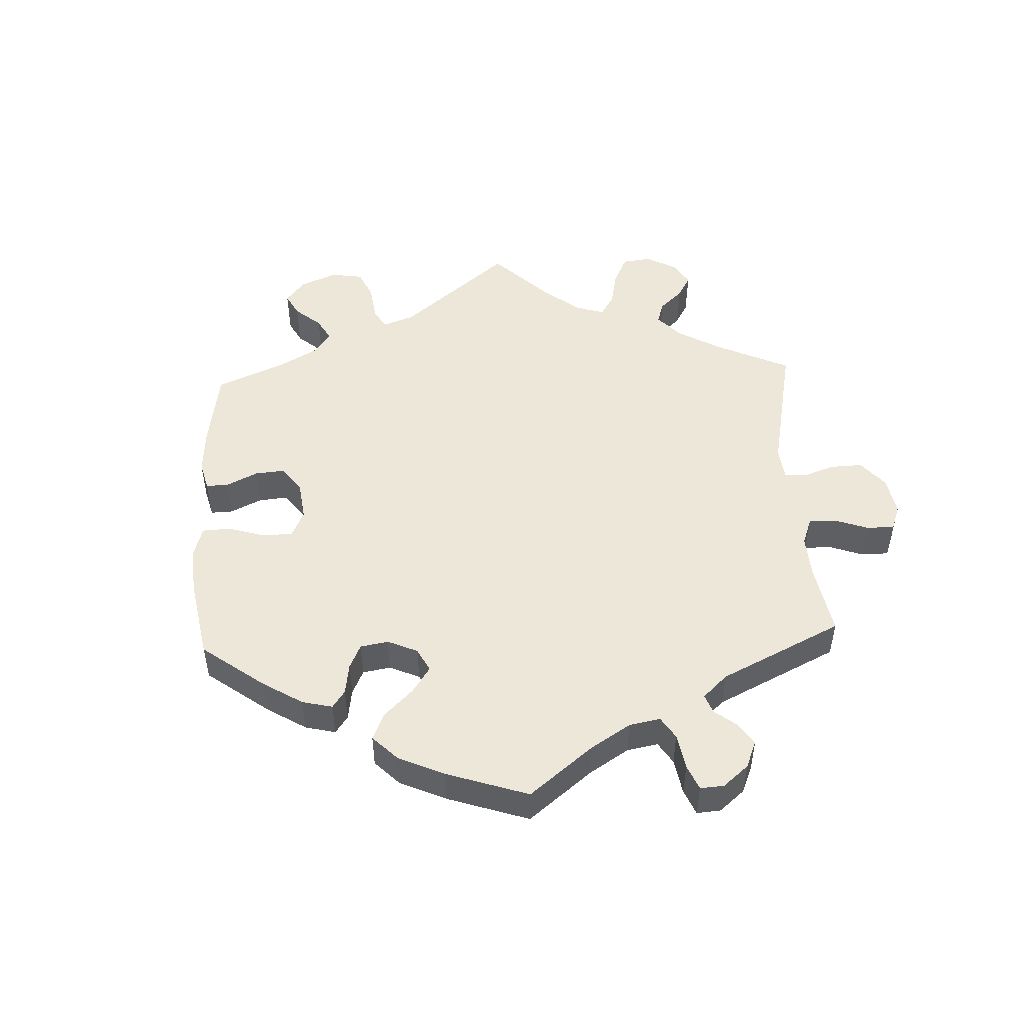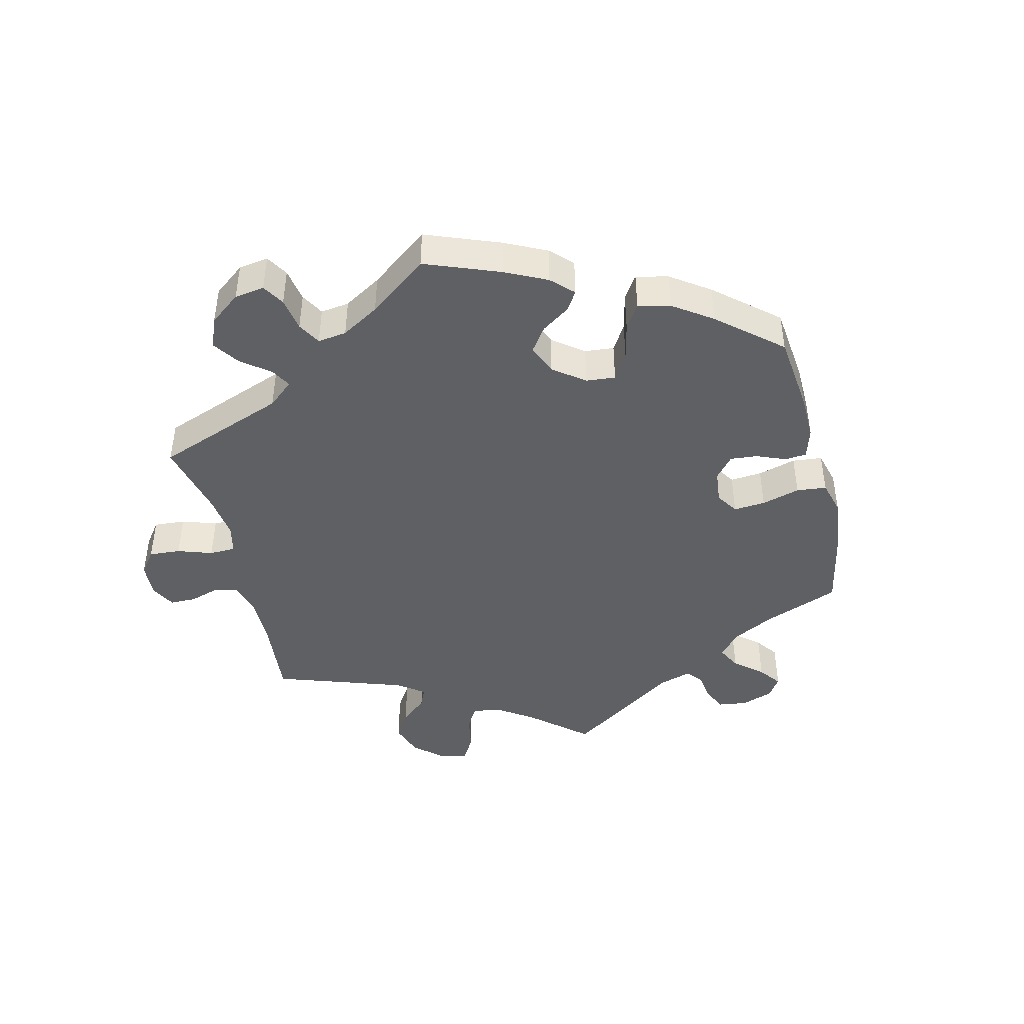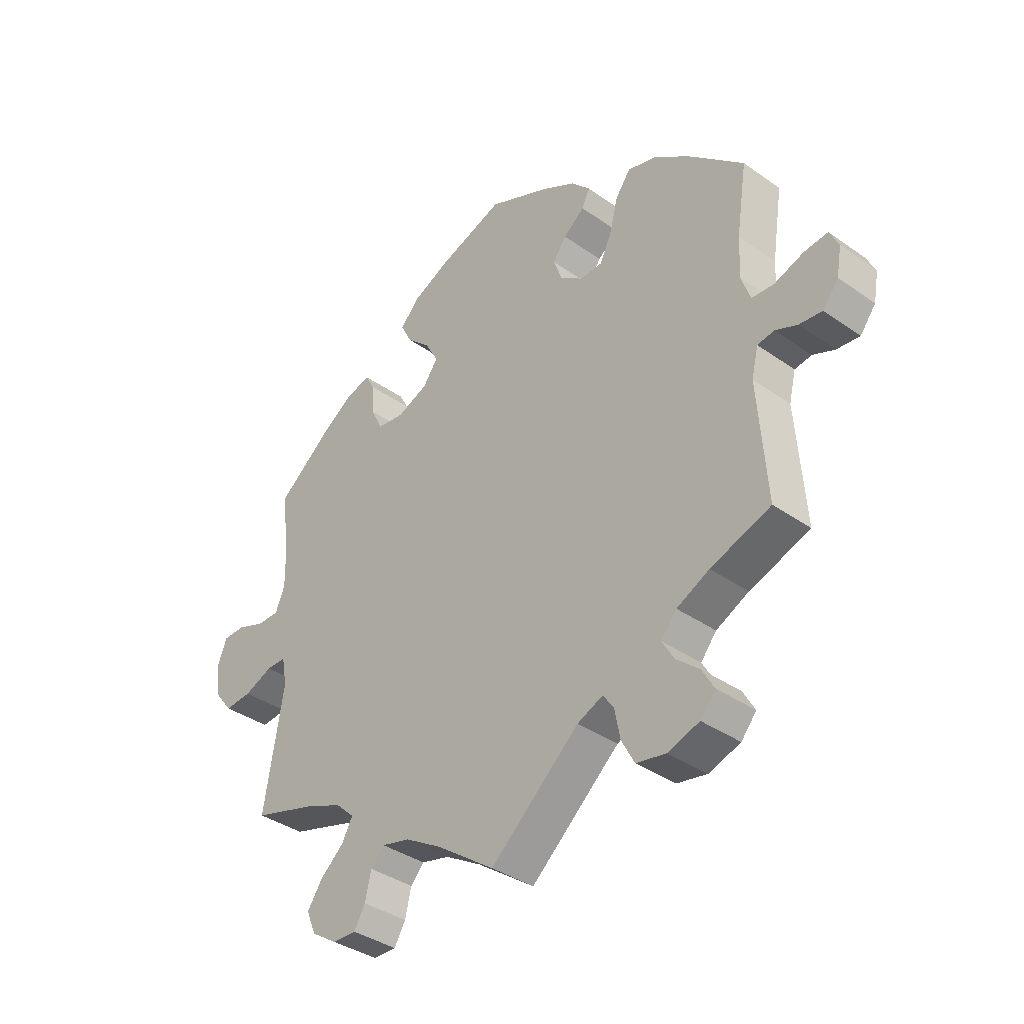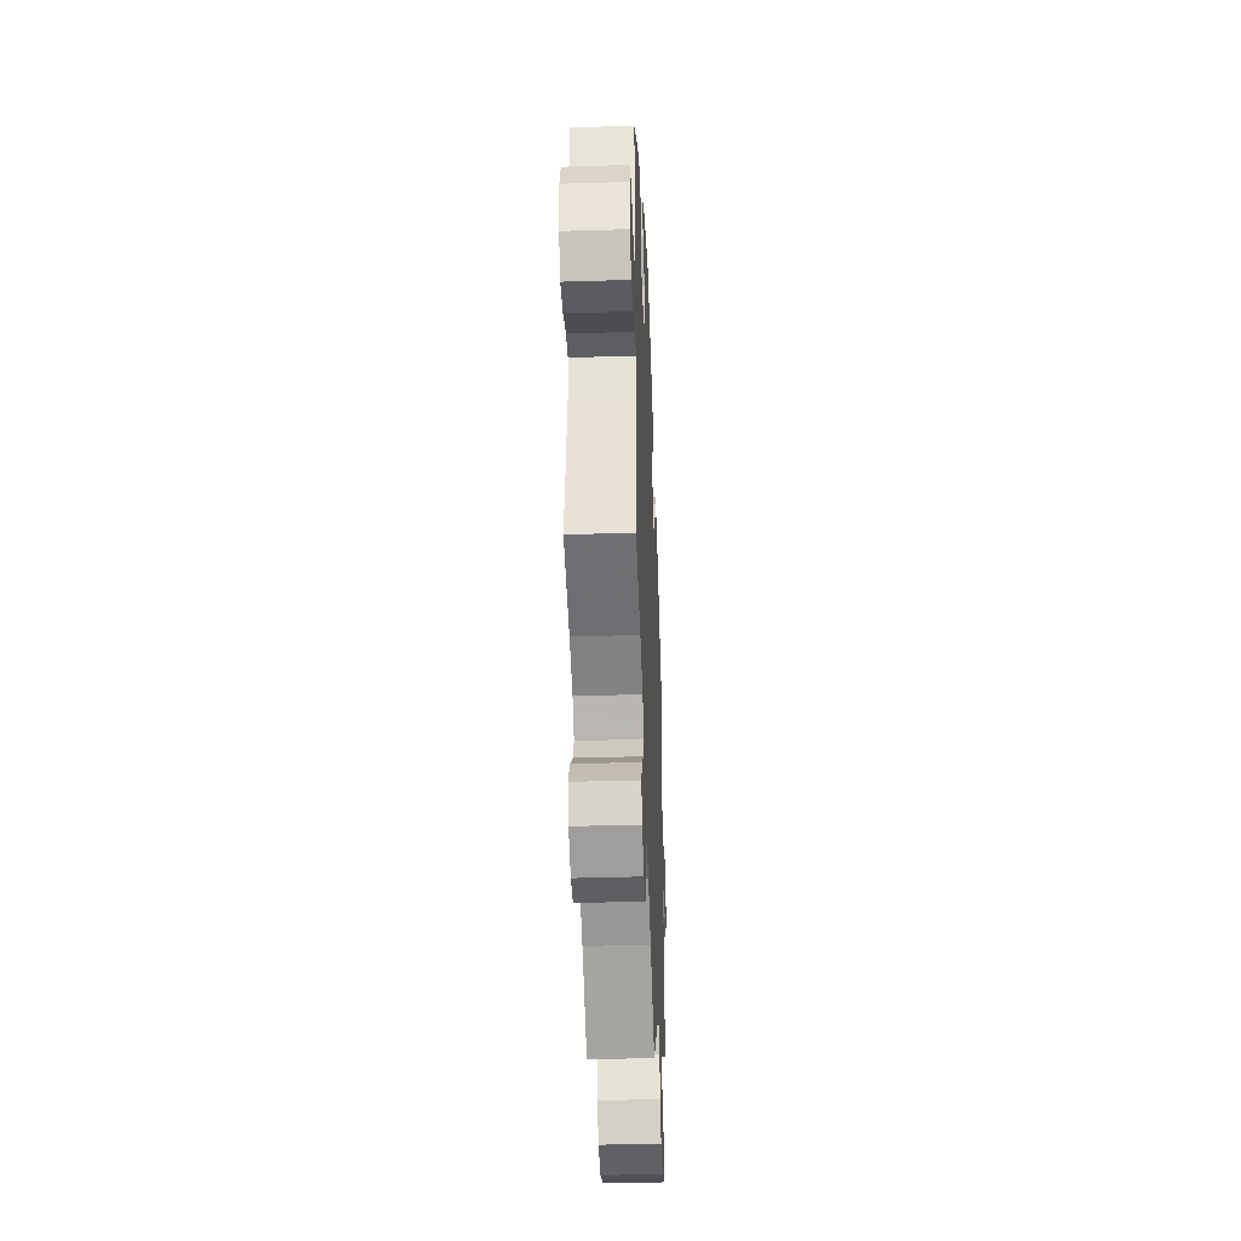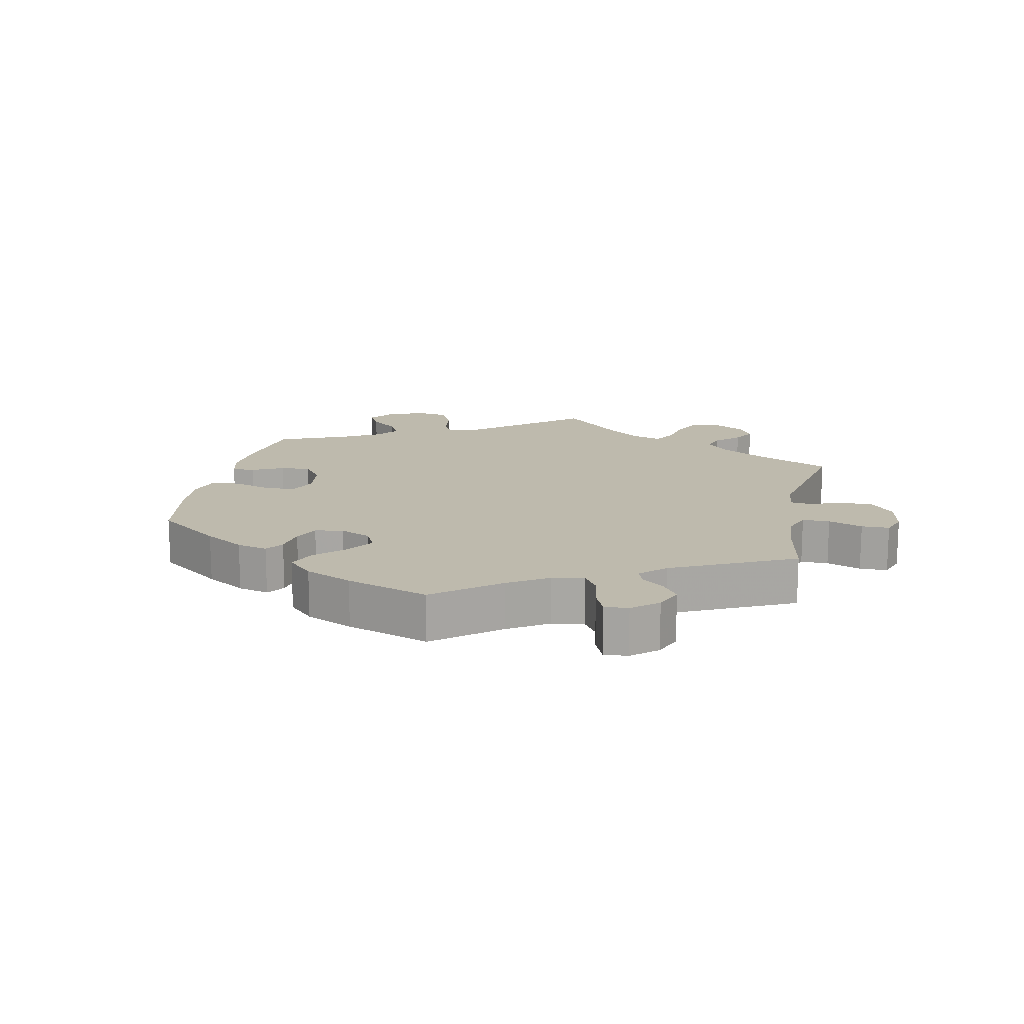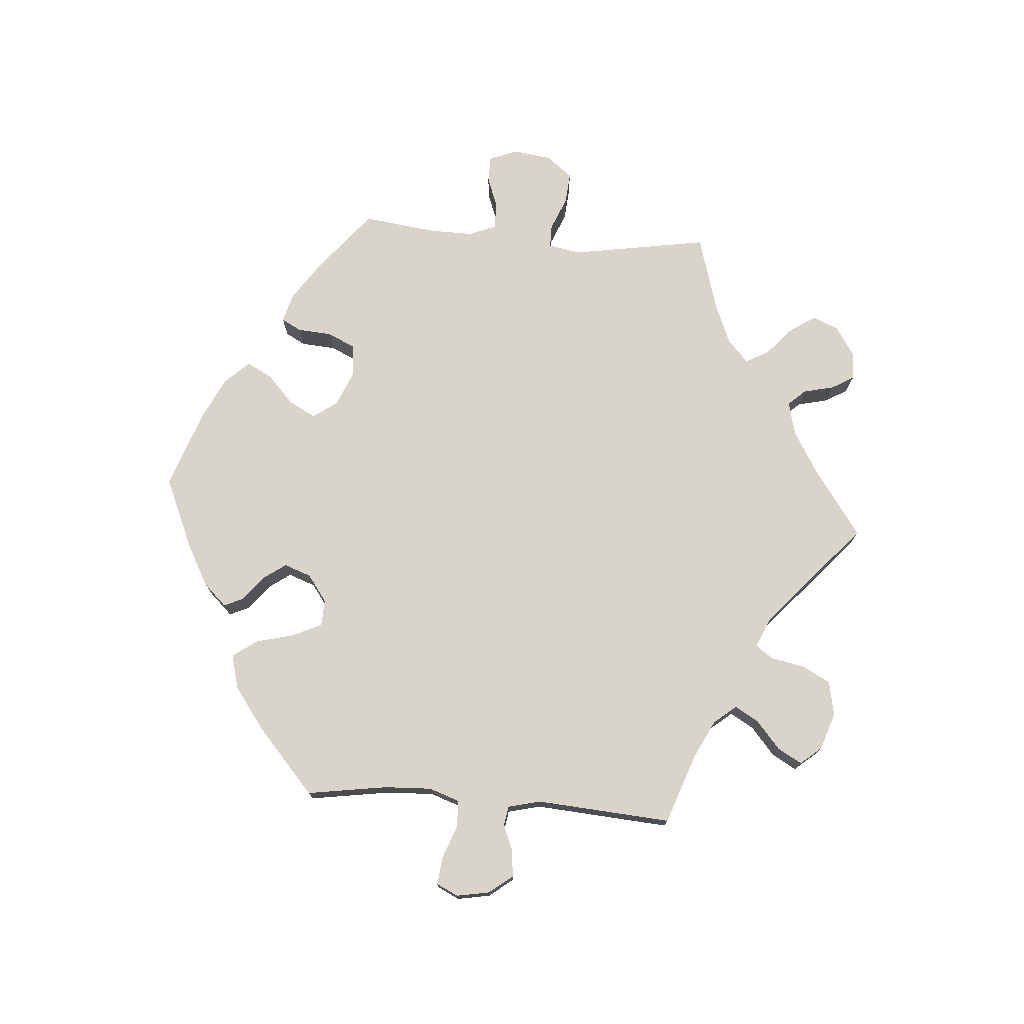
<metadata>
{"format":"obj","ext":"obj","renderer":"f3d","projection":"perspective","resolution":1024,"background":"white","views":[{"elev":49.9,"azim":57.3,"up":"+Y"},{"elev":-44.3,"azim":-46.4,"up":"+Y"},{"elev":-37.2,"azim":47.7,"up":"+Z"},{"elev":-38.4,"azim":-87.7,"up":"+Z"},{"elev":15.4,"azim":72.1,"up":"+Y"},{"elev":74.9,"azim":94.4,"up":"+Y"}]}
</metadata>
<code>
v -0.466 0.07 -0.08
v -0.475 0.07 -0.03
v -0.51 0.07 -0.03
v -0.561 0.07 -0.051
v -0.609 0.07 -0.055
v -0.64 0.07 -0.016
v -0.648 0.07 0.043
v -0.631 0.07 0.086
v -0.592 0.07 0.087
v -0.543 0.07 0.069
v -0.503 0.07 0.069
v -0.486 0.07 0.11
v -0.487 0.07 0.177
v -0.501 0.07 0.289
v -0.406 0.07 0.366
v -0.347 0.07 0.406
v -0.303 0.07 0.418
v -0.287 0.07 0.388
v -0.283 0.07 0.335
v -0.264 0.07 0.294
v -0.215 0.07 0.288
v -0.16 0.07 0.311
v -0.134 0.07 0.348
v -0.156 0.07 0.389
v -0.199 0.07 0.429
v -0.219 0.07 0.468
v -0.184 0.07 0.505
v -0.119 0.07 0.536
v -0.001 0.07 0.578
v 0.109 0.07 0.53
v 0.171 0.07 0.496
v 0.204 0.07 0.461
v 0.19 0.07 0.431
v 0.152 0.07 0.401
v 0.128 0.07 0.367
v 0.143 0.07 0.326
v 0.184 0.07 0.296
v 0.224 0.07 0.298
v 0.245 0.07 0.342
v 0.26 0.07 0.401
v 0.287 0.07 0.438
v 0.339 0.07 0.424
v 0.402 0.07 0.378
v 0.501 0.07 0.29
v 0.482 0.07 0.167
v 0.479 0.07 0.095
v 0.495 0.07 0.049
v 0.535 0.07 0.047
v 0.587 0.07 0.066
v 0.629 0.07 0.071
v 0.645 0.07 0.038
v 0.636 0.07 -0.012
v 0.608 0.07 -0.048
v 0.567 0.07 -0.044
v 0.528 0.07 -0.028
v 0.498 0.07 -0.033
v 0.486 0.07 -0.083
v 0.501 0.07 -0.289
v 0.394 0.07 -0.327
v 0.336 0.07 -0.356
v 0.308 0.07 -0.39
v 0.329 0.07 -0.426
v 0.371 0.07 -0.462
v 0.392 0.07 -0.499
v 0.365 0.07 -0.531
v 0.309 0.07 -0.55
v 0.256 0.07 -0.54
v 0.233 0.07 -0.497
v 0.223 0.07 -0.445
v 0.204 0.07 -0.419
v 0.158 0.07 -0.439
v 0 0.07 -0.578
v -0.103 0.07 -0.505
v -0.168 0.07 -0.467
v -0.218 0.07 -0.455
v -0.242 0.07 -0.481
v -0.253 0.07 -0.528
v -0.273 0.07 -0.562
v -0.315 0.07 -0.561
v -0.36 0.07 -0.532
v -0.377 0.07 -0.492
v -0.35 0.07 -0.452
v -0.308 0.07 -0.415
v -0.289 0.07 -0.38
v -0.322 0.07 -0.349
v -0.385 0.07 -0.323
v -0.501 0.07 -0.289
v -0.466 0 -0.08
v -0.475 0 -0.03
v -0.51 0 -0.03
v -0.561 0 -0.051
v -0.609 0 -0.055
v -0.64 0 -0.016
v -0.648 0 0.043
v -0.631 0 0.086
v -0.592 0 0.087
v -0.543 0 0.069
v -0.503 0 0.069
v -0.486 0 0.11
v -0.487 0 0.177
v -0.501 0 0.289
v -0.406 0 0.366
v -0.347 0 0.406
v -0.303 0 0.418
v -0.287 0 0.388
v -0.283 0 0.335
v -0.264 0 0.294
v -0.215 0 0.288
v -0.16 0 0.311
v -0.134 0 0.348
v -0.156 0 0.389
v -0.199 0 0.429
v -0.219 0 0.468
v -0.184 0 0.505
v -0.119 0 0.536
v -0.001 0 0.578
v 0.109 0 0.53
v 0.171 0 0.496
v 0.204 0 0.461
v 0.19 0 0.431
v 0.152 0 0.401
v 0.128 0 0.367
v 0.143 0 0.326
v 0.184 0 0.296
v 0.224 0 0.298
v 0.245 0 0.342
v 0.26 0 0.401
v 0.287 0 0.438
v 0.339 0 0.424
v 0.402 0 0.378
v 0.501 0 0.29
v 0.482 0 0.167
v 0.479 0 0.095
v 0.495 0 0.049
v 0.535 0 0.047
v 0.587 0 0.066
v 0.629 0 0.071
v 0.645 0 0.038
v 0.636 0 -0.012
v 0.608 0 -0.048
v 0.567 0 -0.044
v 0.528 0 -0.028
v 0.498 0 -0.033
v 0.486 0 -0.083
v 0.501 0 -0.289
v 0.394 0 -0.327
v 0.336 0 -0.356
v 0.308 0 -0.39
v 0.329 0 -0.426
v 0.371 0 -0.462
v 0.392 0 -0.499
v 0.365 0 -0.531
v 0.309 0 -0.55
v 0.256 0 -0.54
v 0.233 0 -0.497
v 0.223 0 -0.445
v 0.204 0 -0.419
v 0.158 0 -0.439
v 0 0 -0.578
v -0.103 0 -0.505
v -0.168 0 -0.467
v -0.218 0 -0.455
v -0.242 0 -0.481
v -0.253 0 -0.528
v -0.273 0 -0.562
v -0.315 0 -0.561
v -0.36 0 -0.532
v -0.377 0 -0.492
v -0.35 0 -0.452
v -0.308 0 -0.415
v -0.289 0 -0.38
v -0.322 0 -0.349
v -0.385 0 -0.323
v -0.501 0 -0.289
f 86 87 1
f 85 86 1 2
f 84 85 2
f 80 81 82 83
f 80 83 84
f 79 80 84
f 76 77 78 79
f 76 79 84
f 75 76 84
f 74 75 84 2
f 71 72 73
f 70 71 73 74
f 66 67 68 69
f 66 69 70
f 65 66 70
f 62 63 64 65
f 61 62 65 70
f 60 61 70 74
f 57 58 59
f 56 57 59 60
f 52 53 54 55
f 50 51 52 55
f 48 49 50 55
f 47 48 55 56
f 46 47 56 60
f 42 43 44 45
f 39 40 41 42
f 38 39 42 45
f 37 38 45 46
f 31 32 33 34
f 31 34 35
f 30 31 35
f 29 30 35
f 28 29 35 36
f 24 25 26 27
f 23 24 27 28
f 16 17 18 19
f 16 19 20
f 13 14 15 16
f 12 13 16 20
f 11 12 20 21
f 7 8 9 10
f 7 10 11
f 6 7 11
f 3 4 5 6
f 2 3 6 11
f 37 46 60 74
f 36 37 74 2
f 23 28 36
f 22 23 36
f 21 22 36
f 2 11 21 36
f 88 174 173
f 89 88 173 172
f 89 172 171
f 170 169 168 167
f 171 170 167
f 171 167 166
f 166 165 164 163
f 171 166 163
f 171 163 162
f 89 171 162 161
f 160 159 158
f 161 160 158 157
f 156 155 154 153
f 157 156 153
f 157 153 152
f 152 151 150 149
f 157 152 149 148
f 161 157 148 147
f 146 145 144
f 147 146 144 143
f 142 141 140 139
f 142 139 138 137
f 142 137 136 135
f 143 142 135 134
f 147 143 134 133
f 132 131 130 129
f 129 128 127 126
f 132 129 126 125
f 133 132 125 124
f 121 120 119 118
f 122 121 118
f 122 118 117
f 122 117 116
f 123 122 116 115
f 114 113 112 111
f 115 114 111 110
f 106 105 104 103
f 107 106 103
f 103 102 101 100
f 107 103 100 99
f 108 107 99 98
f 97 96 95 94
f 98 97 94
f 98 94 93
f 93 92 91 90
f 98 93 90 89
f 161 147 133 124
f 89 161 124 123
f 123 115 110
f 123 110 109
f 123 109 108
f 123 108 98 89
f 1 88 89 2
f 2 89 90 3
f 3 90 91 4
f 4 91 92 5
f 5 92 93 6
f 6 93 94 7
f 7 94 95 8
f 8 95 96 9
f 9 96 97 10
f 10 97 98 11
f 11 98 99 12
f 12 99 100 13
f 13 100 101 14
f 14 101 102 15
f 15 102 103 16
f 16 103 104 17
f 17 104 105 18
f 18 105 106 19
f 19 106 107 20
f 20 107 108 21
f 21 108 109 22
f 22 109 110 23
f 23 110 111 24
f 24 111 112 25
f 25 112 113 26
f 26 113 114 27
f 27 114 115 28
f 28 115 116 29
f 29 116 117 30
f 30 117 118 31
f 31 118 119 32
f 32 119 120 33
f 33 120 121 34
f 34 121 122 35
f 35 122 123 36
f 36 123 124 37
f 37 124 125 38
f 38 125 126 39
f 39 126 127 40
f 40 127 128 41
f 41 128 129 42
f 42 129 130 43
f 43 130 131 44
f 44 131 132 45
f 45 132 133 46
f 46 133 134 47
f 47 134 135 48
f 48 135 136 49
f 49 136 137 50
f 50 137 138 51
f 51 138 139 52
f 52 139 140 53
f 53 140 141 54
f 54 141 142 55
f 55 142 143 56
f 56 143 144 57
f 57 144 145 58
f 58 145 146 59
f 59 146 147 60
f 60 147 148 61
f 61 148 149 62
f 62 149 150 63
f 63 150 151 64
f 64 151 152 65
f 65 152 153 66
f 66 153 154 67
f 67 154 155 68
f 68 155 156 69
f 69 156 157 70
f 70 157 158 71
f 71 158 159 72
f 72 159 160 73
f 73 160 161 74
f 74 161 162 75
f 75 162 163 76
f 76 163 164 77
f 77 164 165 78
f 78 165 166 79
f 79 166 167 80
f 80 167 168 81
f 81 168 169 82
f 82 169 170 83
f 83 170 171 84
f 84 171 172 85
f 85 172 173 86
f 86 173 174 87
f 87 174 88 1

</code>
